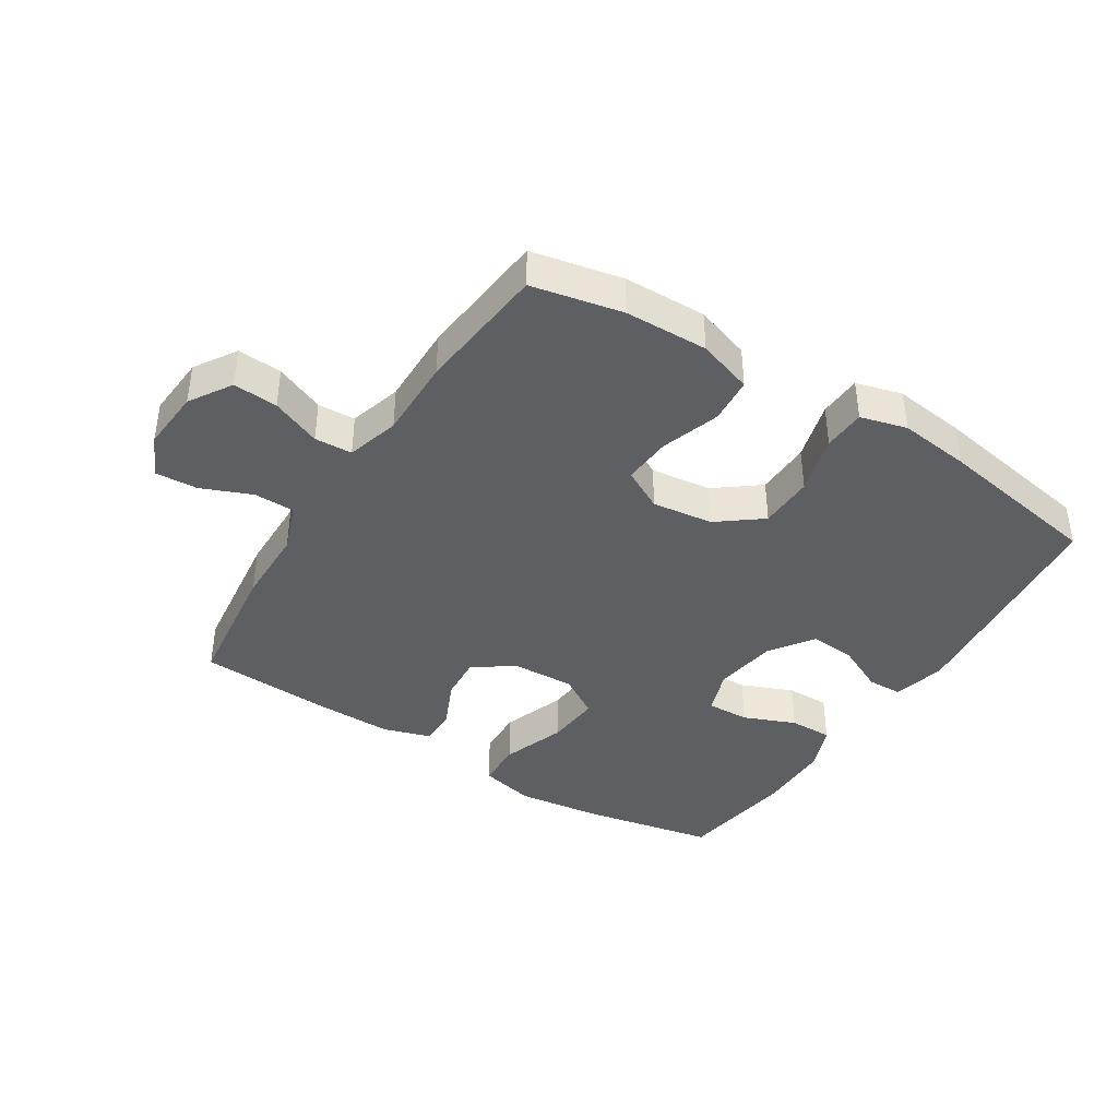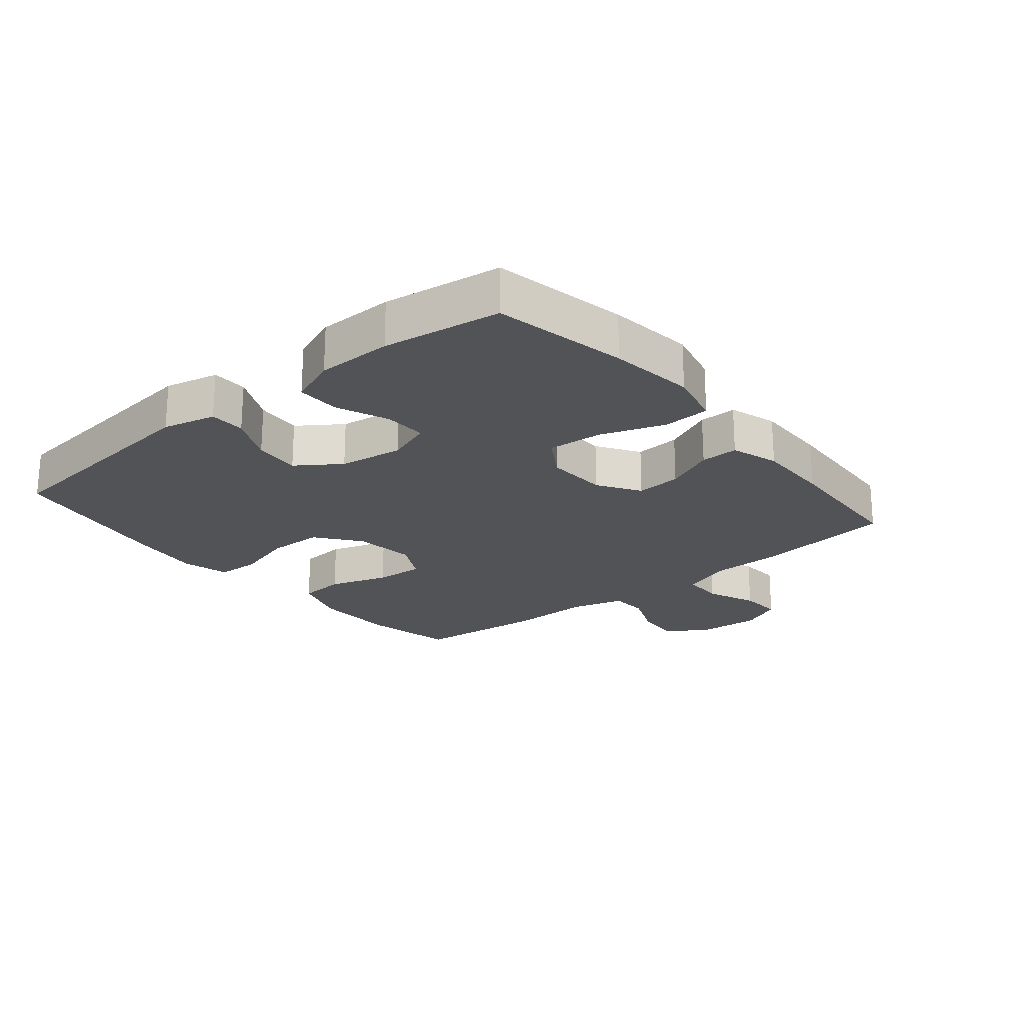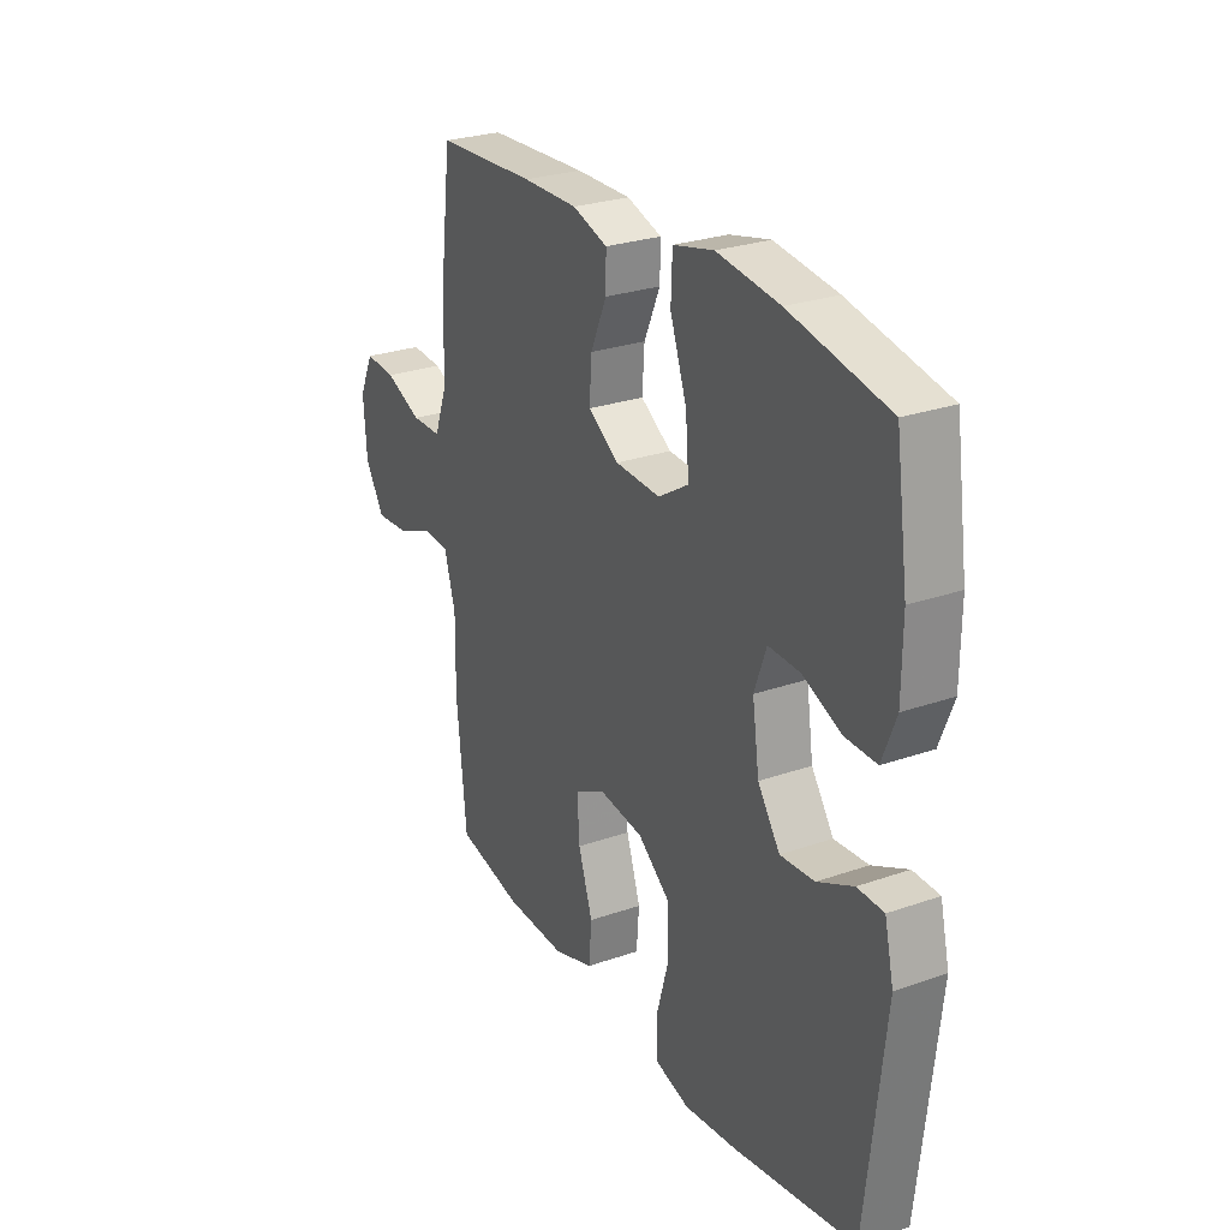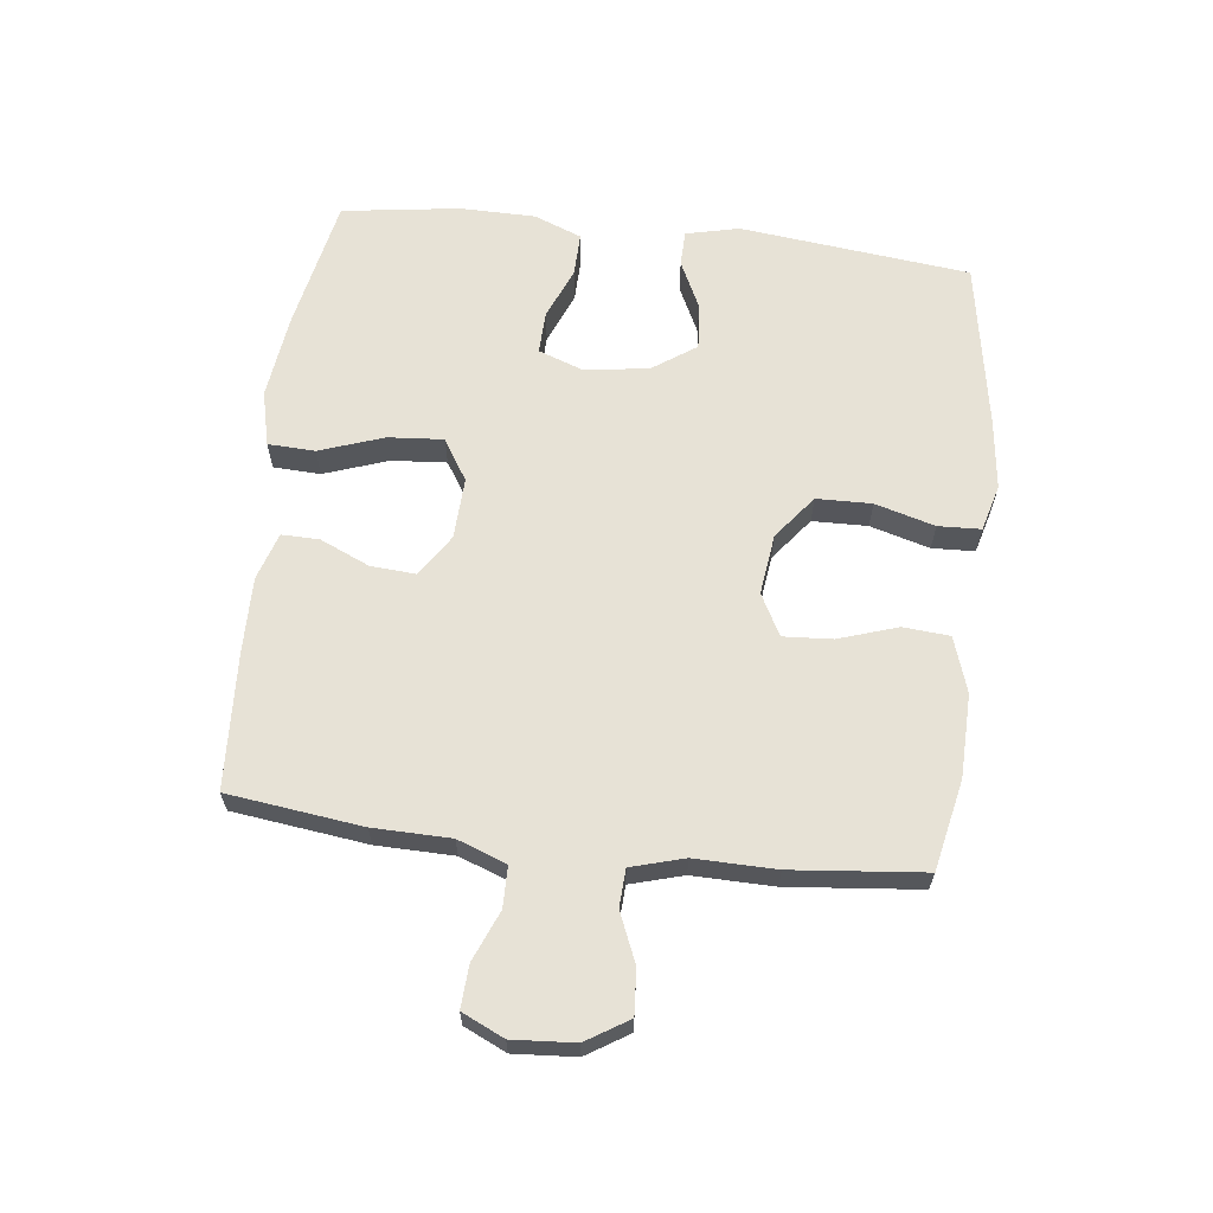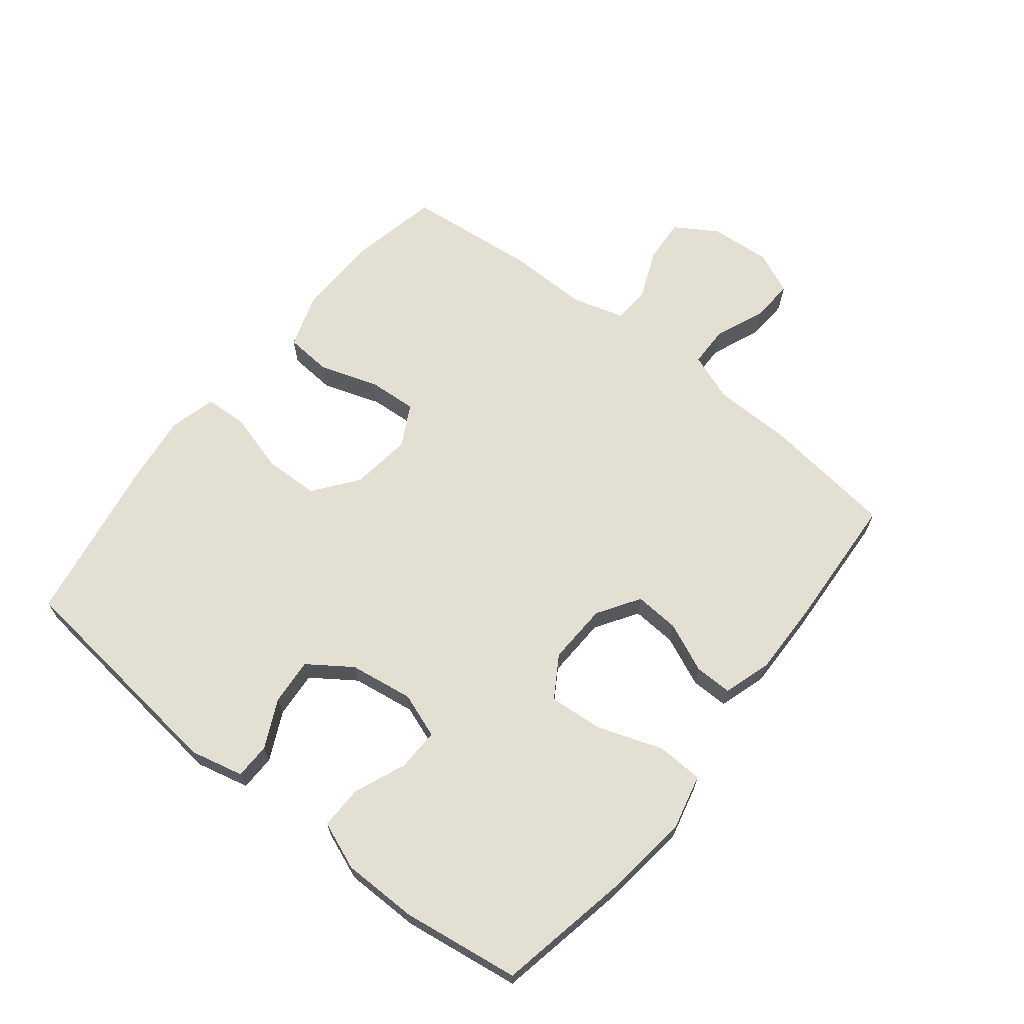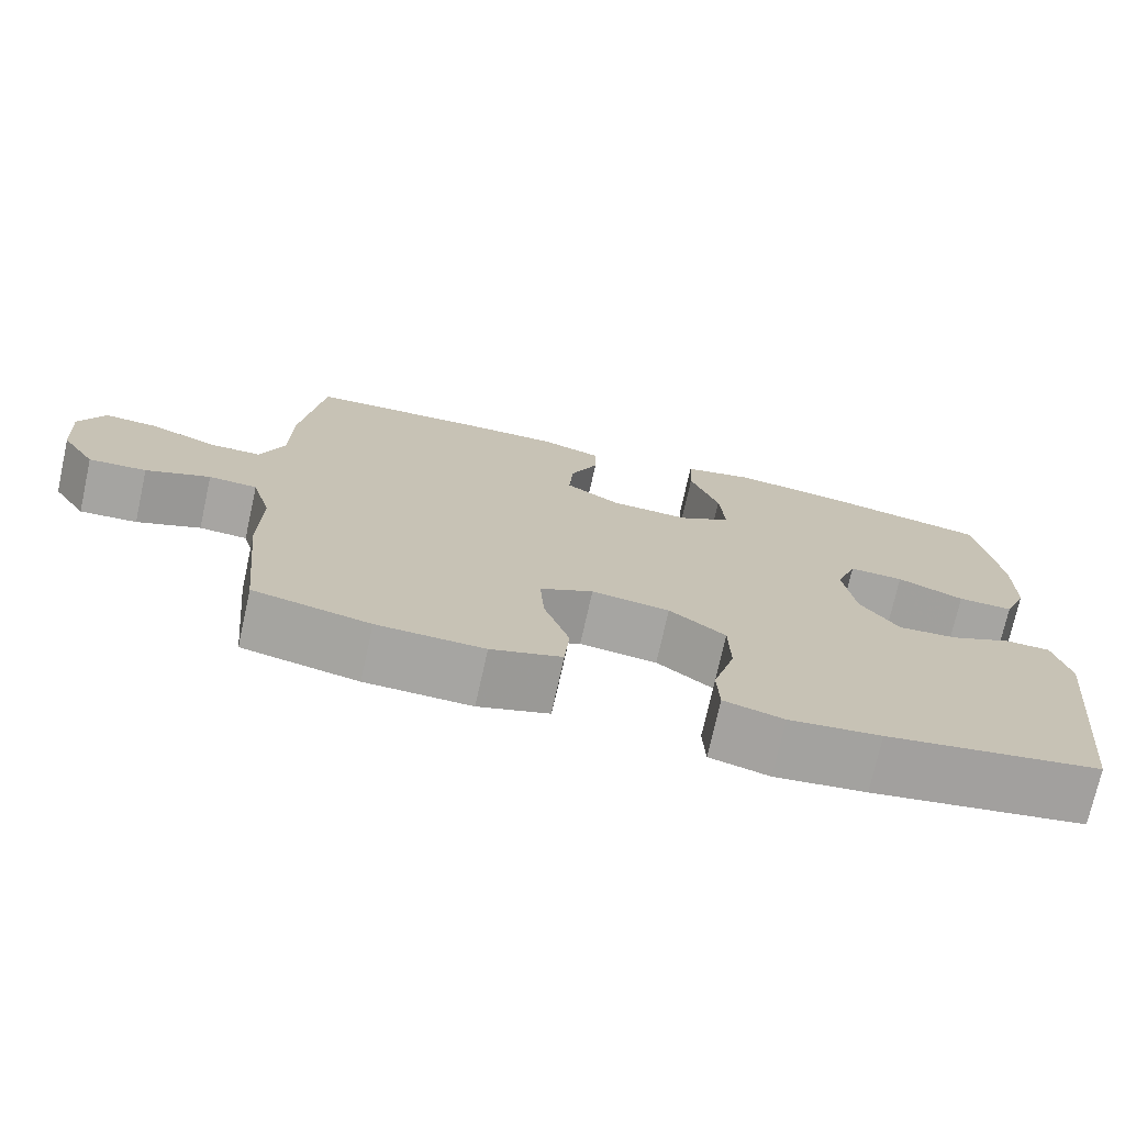
<metadata>
{"format":"obj","ext":"obj","renderer":"f3d","projection":"perspective","resolution":1024,"background":"white","views":[{"elev":-40.2,"azim":147.6,"up":"+Y"},{"elev":-22.0,"azim":-50.4,"up":"+Y"},{"elev":26.9,"azim":-118.5,"up":"+Z"},{"elev":63.6,"azim":96.8,"up":"+Y"},{"elev":66.4,"azim":-51.6,"up":"+Y"},{"elev":-73.7,"azim":167.5,"up":"+Z"}]}
</metadata>
<code>
v -0.5 0.07 0.5
v -0.287 0.07 0.542
v -0.151 0.07 0.559
v -0.063 0.07 0.538
v -0.06 0.07 0.463
v -0.096 0.07 0.361
v -0.103 0.07 0.273
v -0.037 0.07 0.232
v 0.061 0.07 0.236
v 0.128 0.07 0.279
v 0.123 0.07 0.351
v 0.088 0.07 0.43
v 0.087 0.07 0.49
v 0.163 0.07 0.514
v 0.283 0.07 0.512
v 0.5 0.07 0.5
v 0.527 0.07 0.286
v 0.529 0.07 0.163
v 0.558 0.07 0.085
v 0.623 0.07 0.084
v 0.703 0.07 0.117
v 0.771 0.07 0.121
v 0.802 0.07 0.054
v 0.795 0.07 -0.045
v 0.753 0.07 -0.112
v 0.682 0.07 -0.107
v 0.603 0.07 -0.074
v 0.543 0.07 -0.077
v 0.519 0.07 -0.161
v 0.521 0.07 -0.29
v 0.5 0.07 -0.5
v 0.356 0.07 -0.53
v 0.224 0.07 -0.533
v 0.136 0.07 -0.504
v 0.13 0.07 -0.43
v 0.161 0.07 -0.336
v 0.166 0.07 -0.258
v 0.1 0.07 -0.223
v 0.003 0.07 -0.235
v -0.067 0.07 -0.289
v -0.069 0.07 -0.377
v -0.042 0.07 -0.472
v -0.045 0.07 -0.54
v -0.119 0.07 -0.56
v -0.233 0.07 -0.546
v -0.5 0.07 -0.5
v -0.541 0.07 -0.133
v -0.521 0.07 -0.048
v -0.464 0.07 -0.047
v -0.387 0.07 -0.084
v -0.313 0.07 -0.09
v -0.265 0.07 -0.021
v -0.25 0.07 0.081
v -0.276 0.07 0.153
v -0.344 0.07 0.151
v -0.427 0.07 0.117
v -0.496 0.07 0.116
v -0.526 0.07 0.192
v -0.527 0.07 0.312
v -0.5 0 0.5
v -0.287 0 0.542
v -0.151 0 0.559
v -0.063 0 0.538
v -0.06 0 0.463
v -0.096 0 0.361
v -0.103 0 0.273
v -0.037 0 0.232
v 0.061 0 0.236
v 0.128 0 0.279
v 0.123 0 0.351
v 0.088 0 0.43
v 0.087 0 0.49
v 0.163 0 0.514
v 0.283 0 0.512
v 0.5 0 0.5
v 0.527 0 0.286
v 0.529 0 0.163
v 0.558 0 0.085
v 0.623 0 0.084
v 0.703 0 0.117
v 0.771 0 0.121
v 0.802 0 0.054
v 0.795 0 -0.045
v 0.753 0 -0.112
v 0.682 0 -0.107
v 0.603 0 -0.074
v 0.543 0 -0.077
v 0.519 0 -0.161
v 0.521 0 -0.29
v 0.5 0 -0.5
v 0.356 0 -0.53
v 0.224 0 -0.533
v 0.136 0 -0.504
v 0.13 0 -0.43
v 0.161 0 -0.336
v 0.166 0 -0.258
v 0.1 0 -0.223
v 0.003 0 -0.235
v -0.067 0 -0.289
v -0.069 0 -0.377
v -0.042 0 -0.472
v -0.045 0 -0.54
v -0.119 0 -0.56
v -0.233 0 -0.546
v -0.5 0 -0.5
v -0.541 0 -0.133
v -0.521 0 -0.048
v -0.464 0 -0.047
v -0.387 0 -0.084
v -0.313 0 -0.09
v -0.265 0 -0.021
v -0.25 0 0.081
v -0.276 0 0.153
v -0.344 0 0.151
v -0.427 0 0.117
v -0.496 0 0.116
v -0.526 0 0.192
v -0.527 0 0.312
f 4 5 6
f 3 4 6
f 2 3 6
f 1 2 6
f 59 1 6
f 58 59 6
f 57 58 6
f 56 57 6
f 55 56 6
f 54 55 6 7
f 53 54 7 8
f 52 53 8 9
f 51 52 9 10
f 48 49 50
f 47 48 50
f 46 47 50
f 45 46 50
f 44 45 50
f 43 44 50
f 42 43 50
f 41 42 50
f 40 41 50 51
f 39 40 51 10
f 34 35 36
f 33 34 36
f 32 33 36
f 31 32 36
f 30 31 36
f 29 30 36
f 28 29 36 37
f 25 26 27
f 24 25 27
f 23 24 27
f 22 23 27
f 21 22 27
f 20 21 27
f 19 20 27 28
f 28 37 38
f 19 28 38
f 18 19 38
f 16 17 18
f 15 16 18
f 14 15 18
f 13 14 18
f 12 13 18
f 11 12 18
f 18 38 39 10
f 10 11 18
f 65 64 63
f 65 63 62
f 65 62 61
f 65 61 60
f 65 60 118
f 65 118 117
f 65 117 116
f 65 116 115
f 65 115 114
f 66 65 114 113
f 67 66 113 112
f 68 67 112 111
f 69 68 111 110
f 109 108 107
f 109 107 106
f 109 106 105
f 109 105 104
f 109 104 103
f 109 103 102
f 109 102 101
f 109 101 100
f 110 109 100 99
f 69 110 99 98
f 95 94 93
f 95 93 92
f 95 92 91
f 95 91 90
f 95 90 89
f 95 89 88
f 96 95 88 87
f 86 85 84
f 86 84 83
f 86 83 82
f 86 82 81
f 86 81 80
f 86 80 79
f 87 86 79 78
f 97 96 87
f 97 87 78
f 97 78 77
f 77 76 75
f 77 75 74
f 77 74 73
f 77 73 72
f 77 72 71
f 77 71 70
f 69 98 97 77
f 77 70 69
f 1 60 61 2
f 2 61 62 3
f 3 62 63 4
f 4 63 64 5
f 5 64 65 6
f 6 65 66 7
f 7 66 67 8
f 8 67 68 9
f 9 68 69 10
f 10 69 70 11
f 11 70 71 12
f 12 71 72 13
f 13 72 73 14
f 14 73 74 15
f 15 74 75 16
f 16 75 76 17
f 17 76 77 18
f 18 77 78 19
f 19 78 79 20
f 20 79 80 21
f 21 80 81 22
f 22 81 82 23
f 23 82 83 24
f 24 83 84 25
f 25 84 85 26
f 26 85 86 27
f 27 86 87 28
f 28 87 88 29
f 29 88 89 30
f 30 89 90 31
f 31 90 91 32
f 32 91 92 33
f 33 92 93 34
f 34 93 94 35
f 35 94 95 36
f 36 95 96 37
f 37 96 97 38
f 38 97 98 39
f 39 98 99 40
f 40 99 100 41
f 41 100 101 42
f 42 101 102 43
f 43 102 103 44
f 44 103 104 45
f 45 104 105 46
f 46 105 106 47
f 47 106 107 48
f 48 107 108 49
f 49 108 109 50
f 50 109 110 51
f 51 110 111 52
f 52 111 112 53
f 53 112 113 54
f 54 113 114 55
f 55 114 115 56
f 56 115 116 57
f 57 116 117 58
f 58 117 118 59
f 59 118 60 1

</code>
